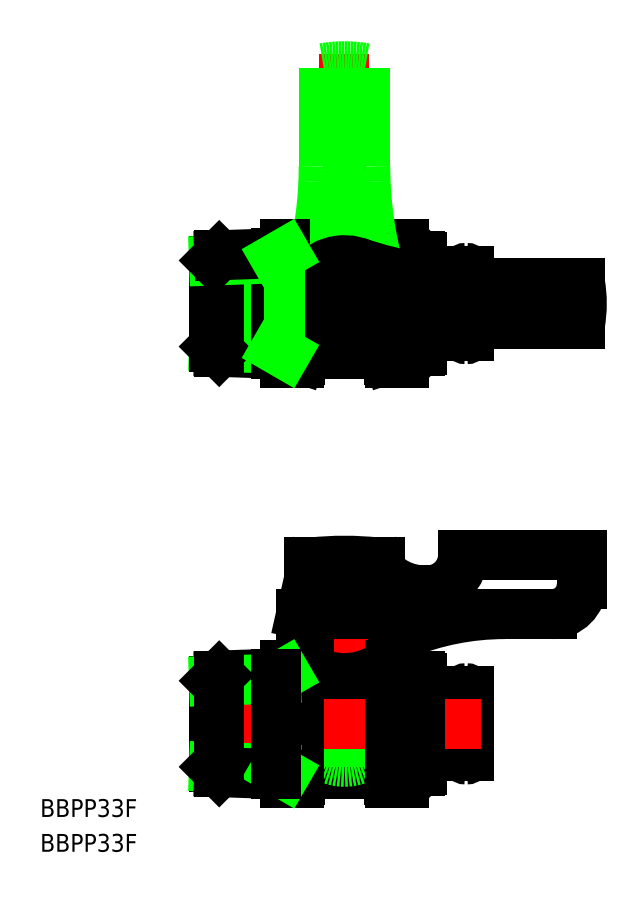
<metadata>
{"format":"dxf","ext":"dxf","renderer":"ezdxf+matplotlib","layout":"modelspace","background":"white","min_lineweight":24,"dpi":150}
</metadata>
<code>
0
SECTION
2
ENTITIES
0
LINE
8
0
10
43
20
-3
30
0
11
27.65
21
-3
31
0
0
LINE
8
0
10
43
20
3
30
0
11
27.65
21
3
31
0
0
LINE
8
0
10
34.8
20
8
30
0
11
35
21
7.8
31
0
0
LINE
8
0
10
32
20
8
30
0
11
34.8
21
8
31
0
0
LINE
8
0
10
35
20
5
30
0
11
41.5
21
5
31
0
0
LINE
8
0
10
43
20
0
30
0
11
43
21
5.5
31
0
0
ARC
8
0
10
42.5
20
5.5
30
0
40
0.5
50
0
51
90
0
LINE
8
0
10
42.5
20
6
30
0
11
42.5
21
6
31
0
0
LINE
8
0
10
42
20
5.5
30
0
11
42
21
5.5
31
0
0
ARC
8
0
10
41.5
20
5.5
30
0
40
0.5
50
270
51
6.514e-12
0
ARC
8
0
10
42.5
20
5.5
30
0
40
0.5
50
90
51
180
0
LINE
8
0
10
34.8
20
-8
30
0
11
35
21
-7.8
31
0
0
ARC
8
0
10
41.5
20
-5.5
30
0
40
0.5
50
360
51
90
0
ARC
8
0
10
42.5
20
-5.5
30
0
40
0.5
50
180
51
270
0
ARC
8
0
10
42.5
20
-5.5
30
0
40
0.5
50
270
51
0
0
LINE
8
0
10
43
20
0
30
0
11
43
21
-5.5
31
0
0
LINE
8
0
10
35
20
-5
30
0
11
41.5
21
-5
31
0
0
LINE
8
0
10
35
20
-7.8
30
0
11
35
21
7.8
31
0
0
LINE
8
0
10
8
20
4
30
0
11
8.414
21
3
31
0
0
LINE
8
0
10
0.5
20
4
30
0
11
0
21
4.5
31
0
0
LINE
8
0
10
0.5
20
4
30
0
11
8
21
4
31
0
0
LINE
8
0
10
8
20
-4
30
0
11
8.414
21
-3
31
0
0
LINE
8
0
10
0.5
20
-4
30
0
11
0
21
-4.5
31
0
0
LINE
8
0
10
0.5
20
-4
30
0
11
8
21
-4
31
0
0
LINE
8
0
10
8
20
4
30
0
11
8
21
-4
31
0
0
LINE
8
0
10
0.5
20
4
30
0
11
0.5
21
-4
31
0
0
LINE
8
0
10
8.414
20
3
30
0
11
8.414
21
-3
31
0
0
LINE
8
0
10
32
20
-8
30
0
11
34.8
21
-8
31
0
0
LINE
8
0
10
8.414
20
3
30
0
11
16.35
21
3
31
0
0
LINE
8
0
10
8.414
20
-3
30
0
11
16.35
21
-3
31
0
0
ARC
8
0
10
57
20
23.5
30
0
40
5
50
270
51
0
0
LINE
8
0
10
62
20
28.5
30
0
11
62
21
23.5
31
0
0
LINE
8
0
10
42
20
28.5
30
0
11
42
21
28.5
31
0
0
LINE
8
0
10
28
20
26.5
30
0
11
28
21
27.2
31
0
0
LINE
8
0
10
28
20
27.2
30
0
11
27.5
21
27.2
31
0
0
LINE
8
0
10
26.35
20
26.5
30
0
11
28
21
26.5
31
0
0
LINE
8
0
10
35.5
20
22.5
30
0
11
36
21
22.5
31
0
0
ARC
8
0
10
35.5
20
32.5
30
0
40
10
50
216.9
51
270
0
ARC
8
0
10
49
20
-26.5
30
0
40
45
50
90
51
112.5
0
ARC
8
0
10
36
20
28.5
30
0
40
6
50
270
51
0
0
LINE
8
0
10
29.3
20
11.37
30
0
11
29.3
21
10.5
31
0
0
LINE
8
0
10
32
20
10
30
0
11
29.63
21
10
31
0
0
LINE
8
0
10
29.5
20
9.3
30
0
11
29.5
21
9.5
31
0
0
ARC
8
0
10
30.5
20
9.5
30
0
40
1
50
150
51
180
0
LINE
8
0
10
32
20
-10
30
0
11
32
21
10
31
0
0
ARC
8
0
10
28.7
20
9.3
30
0
40
0.8
50
180
51
270
0
LINE
8
0
10
28.7
20
8.5
30
0
11
28.7
21
8.5
31
0
0
ARC
8
0
10
22
20
-6.93e-14
30
0
40
6.4
50
27.95
51
90
0
ARC
8
0
10
28.7
20
9.3
30
0
40
0.8
50
270
51
0
0
LINE
8
0
10
29.3
20
10.5
30
0
11
14.7
21
10.5
31
0
0
ARC
8
0
10
30.5
20
-9.5
30
0
40
1
50
180
51
210
0
LINE
8
0
10
29.5
20
-9.5
30
0
11
29.5
21
-9.3
31
0
0
LINE
8
0
10
32
20
-10
30
0
11
29.63
21
-10
31
0
0
ARC
8
0
10
28.7
20
-9.3
30
0
40
0.8
50
6.514e-12
51
90
0
LINE
8
0
10
27.25
20
-3.66
30
0
11
27.25
21
3.66
31
0
0
LINE
8
0
10
27.9
20
10.5
30
0
11
27.9
21
9.3
31
0
0
ARC
8
0
10
33.3
20
11.37
30
0
40
4
50
112.5
51
180
0
LINE
8
CENTER
10
22
20
30.5
30
0
11
22
21
-12
31
0
0
LINE
8
0
10
16
20
27.2
30
0
11
16
21
26.5
31
0
0
LINE
8
0
10
16.5
20
27.2
30
0
11
16
21
27.2
31
0
0
LINE
8
0
10
16
20
26.5
30
0
11
17.65
21
26.5
31
0
0
LINE
8
0
10
16.5
20
26.5
30
0
11
14.7
21
18.5
31
0
0
ARC
8
0
10
15.3
20
9.3
30
0
40
0.8
50
270
51
0
0
LINE
8
0
10
15.3
20
8.5
30
0
11
15.3
21
8.5
31
0
0
LINE
8
0
10
14.5
20
9.3
30
0
11
14.5
21
9.5
31
0
0
ARC
8
0
10
15.3
20
9.3
30
0
40
0.8
50
180
51
270
0
ARC
8
0
10
13.5
20
9.5
30
0
40
1
50
0
51
30
0
ARC
8
0
10
22
20
-6.93e-14
30
0
40
6.4
50
90
51
152
0
LINE
8
0
10
12
20
10
30
0
11
14.37
21
10
31
0
0
ARC
8
0
10
13.5
20
-9.5
30
0
40
1
50
330
51
0
0
LINE
8
0
10
14.5
20
-9.5
30
0
11
14.5
21
-9.3
31
0
0
ARC
8
0
10
15.3
20
-9.3
30
0
40
0.8
50
90
51
180
0
LINE
8
0
10
12
20
-10
30
0
11
12
21
10
31
0
0
LINE
8
0
10
12
20
-10
30
0
11
14.37
21
-10
31
0
0
LINE
8
0
10
16.75
20
3.66
30
0
11
16.75
21
-3.66
31
0
0
LINE
8
0
10
16.1
20
10.5
30
0
11
16.1
21
9.3
31
0
0
LINE
8
0
10
14.7
20
10.5
30
0
11
14.7
21
18.5
31
0
0
LINE
8
0
10
28.7
20
-8.5
30
0
11
15.3
21
-8.5
31
0
0
LINE
8
0
10
27.25
20
-3
30
0
11
16.75
21
-3
31
0
0
LINE
8
0
10
16.75
20
3
30
0
11
27.25
21
3
31
0
0
ARC
8
0
10
22
20
-6.93e-14
30
0
40
6.4
50
208
51
332
0
LINE
8
0
10
22
20
26.5
30
0
11
17.5
21
26.5
31
0
0
LINE
8
0
10
16.5
20
26.5
30
0
11
27.5
21
26.5
31
0
0
ARC
8
0
10
22
20
-23.07
30
0
40
50.57
50
83.76
51
96.24
0
LINE
8
0
10
57
20
18.5
30
0
11
14.7
21
18.5
31
0
0
LINE
8
0
10
42
20
28.5
30
0
11
62
21
28.5
31
0
0
LINE
8
0
10
34.8
20
78.85
30
0
11
34.8
21
75.17
31
0
0
LINE
8
0
10
34.8
20
62.85
30
0
11
34.8
21
66.52
31
0
0
LINE
8
0
10
32
20
62.85
30
0
11
34.8
21
62.85
31
0
0
LINE
8
0
10
32
20
78.85
30
0
11
34.8
21
78.85
31
0
0
LINE
8
0
10
42.5
20
76.85
30
0
11
42.5
21
76.85
31
0
0
ARC
8
0
10
42.5
20
76.35
30
0
40
0.5
50
0
51
90
0
LINE
8
0
10
43
20
74.38
30
0
11
43
21
76.35
31
0
0
LINE
8
0
10
42
20
76.35
30
0
11
42
21
76.35
31
0
0
ARC
8
0
10
41.5
20
76.35
30
0
40
0.5
50
270
51
6.514e-12
0
LINE
8
0
10
34.8
20
78.85
30
0
11
35
21
78.65
31
0
0
LINE
8
0
10
35
20
78.65
30
0
11
35
21
75.14
31
0
0
LINE
8
0
10
35
20
75.85
30
0
11
41.5
21
75.85
31
0
0
ARC
8
0
10
42.5
20
76.35
30
0
40
0.5
50
90
51
180
0
ARC
8
0
10
42.5
20
65.35
30
0
40
0.5
50
270
51
0
0
LINE
8
0
10
42.5
20
64.85
30
0
11
42.5
21
64.85
31
0
0
LINE
8
0
10
42
20
65.35
30
0
11
42
21
65.35
31
0
0
ARC
8
0
10
41.5
20
65.35
30
0
40
0.5
50
360
51
90
0
LINE
8
0
10
34.8
20
62.85
30
0
11
35
21
63.05
31
0
0
LINE
8
0
10
35
20
63.05
30
0
11
35
21
66.55
31
0
0
LINE
8
0
10
35
20
65.85
30
0
11
41.5
21
65.85
31
0
0
ARC
8
0
10
42.5
20
65.35
30
0
40
0.5
50
180
51
270
0
LINE
8
0
10
43
20
67.31
30
0
11
43
21
65.35
31
0
0
LINE
8
CENTER
10
63
20
70.85
30
0
11
-2
21
70.85
31
0
0
LINE
8
CENTER
10
22
20
58.85
30
0
11
22
21
112.8
31
0
0
LINE
8
0
10
15.3
20
77.72
30
0
11
14.5
21
80.15
31
0
0
ARC
8
0
10
15.3
20
80.15
30
0
40
0.8
50
216.5
51
270
0
LINE
8
0
10
15.3
20
77.72
30
0
11
15.3
21
73.74
31
0
0
LINE
8
0
10
14.5
20
80.35
30
0
11
14.5
21
70.85
31
0
0
LINE
8
0
10
12
20
80.85
30
0
11
14.37
21
80.85
31
0
0
ARC
8
0
10
13.5
20
80.35
30
0
40
1
50
0
51
30
0
LINE
8
0
10
19.54
20
77.72
30
0
11
15.3
21
77.72
31
0
0
LINE
8
0
10
29.5
20
80.15
30
0
11
28.7
21
77.72
31
0
0
ARC
8
0
10
28.7
20
80.15
30
0
40
0.8
50
270
51
323.5
0
LINE
8
0
10
29.5
20
80.85
30
0
11
29.5
21
76.25
31
0
0
LINE
8
0
10
28.7
20
77.72
30
0
11
28.7
21
76.46
31
0
0
LINE
8
0
10
28.7
20
79.35
30
0
11
15.3
21
79.35
31
0
0
LINE
8
0
10
28.7
20
77.72
30
0
11
24.46
21
77.72
31
0
0
LINE
8
0
10
32
20
80.85
30
0
11
29.5
21
80.85
31
0
0
LINE
8
0
10
32
20
75.69
30
0
11
32
21
80.85
31
0
0
LINE
8
0
10
26.75
20
70.35
30
0
11
26.75
21
70.85
31
0
0
LINE
8
0
10
26.75
20
71.35
30
0
11
26.75
21
70.85
31
0
0
LINE
8
0
10
22
20
70.35
30
0
11
26.75
21
70.35
31
0
0
LINE
8
0
10
22
20
71.35
30
0
11
26.75
21
71.35
31
0
0
LINE
8
0
10
17.25
20
70.35
30
0
11
17.25
21
70.85
31
0
0
LINE
8
0
10
17.25
20
71.35
30
0
11
17.25
21
70.85
31
0
0
LINE
8
0
10
22
20
70.35
30
0
11
17.25
21
70.35
31
0
0
LINE
8
0
10
22
20
71.35
30
0
11
17.25
21
71.35
31
0
0
LINE
8
0
10
18.5
20
110.5
30
0
11
18.5
21
93.98
31
0
0
ARC
8
0
10
22
20
90.85
30
0
40
20
50
79.92
51
100.1
0
LINE
8
0
10
25.5
20
110.5
30
0
11
25.5
21
93.98
31
0
0
LINE
8
0
10
25.58
20
90.85
30
0
11
18.42
21
90.85
31
0
0
ARC
8
0
10
-46.5
20
93.98
30
0
40
65
50
341.3
51
0
0
LINE
8
0
10
18.42
20
90.85
30
0
11
20.25
21
76.06
31
0
0
ARC
8
0
10
90.5
20
93.98
30
0
40
65
50
180
51
198.7
0
LINE
8
0
10
25.58
20
90.85
30
0
11
23.75
21
76.06
31
0
0
ARC
8
0
10
42
20
70.85
30
0
40
20
50
349.9
51
10.08
0
LINE
8
0
10
61.69
20
67.35
30
0
11
45.13
21
67.35
31
0
0
ARC
8
0
10
45.13
20
2.345
30
0
40
65
50
90
51
108.7
0
LINE
8
0
10
61.69
20
74.35
30
0
11
45.13
21
74.35
31
0
0
ARC
8
0
10
45.13
20
139.3
30
0
40
65
50
251.3
51
270
0
LINE
8
0
10
42
20
74.42
30
0
11
42
21
67.27
31
0
0
LINE
8
0
10
42
20
67.27
30
0
11
27.21
21
69.1
31
0
0
LINE
8
0
10
42
20
74.42
30
0
11
27.21
21
72.6
31
0
0
LINE
8
0
10
28
20
72.5
30
0
11
27.25
21
72.5
31
0
0
LINE
8
0
10
28
20
70.85
30
0
11
28
21
69.2
31
0
0
LINE
8
0
10
28
20
69.2
30
0
11
27.25
21
69.2
31
0
0
LINE
8
0
10
28
20
70.85
30
0
11
28
21
72.5
31
0
0
LINE
8
0
10
16
20
72.5
30
0
11
16.75
21
72.5
31
0
0
LINE
8
0
10
16
20
70.85
30
0
11
16
21
69.2
31
0
0
LINE
8
0
10
16
20
69.2
30
0
11
16.75
21
69.2
31
0
0
LINE
8
0
10
16
20
70.85
30
0
11
16
21
72.5
31
0
0
CIRCLE
8
0
10
22
20
70.85
30
0
40
5.5
0
ARC
8
0
10
22
20
70.85
30
0
40
7.3
50
15.69
51
344.3
0
ARC
8
0
10
30.5
20
61.35
30
0
40
1
50
180
51
210
0
LINE
8
0
10
29.5
20
61.35
30
0
11
29.5
21
61.55
31
0
0
ARC
8
0
10
28.7
20
61.55
30
0
40
0.8
50
36.5
51
90
0
LINE
8
0
10
32
20
60.85
30
0
11
29.63
21
60.85
31
0
0
LINE
8
0
10
32
20
66.01
30
0
11
32
21
60.85
31
0
0
LINE
8
0
10
29.5
20
61.55
30
0
11
28.7
21
63.97
31
0
0
LINE
8
0
10
28.7
20
63.97
30
0
11
24.46
21
63.97
31
0
0
LINE
8
0
10
28.7
20
63.97
30
0
11
28.7
21
65.23
31
0
0
LINE
8
0
10
29.5
20
61.55
30
0
11
29.5
21
65.44
31
0
0
LINE
8
0
10
28.7
20
62.35
30
0
11
15.3
21
62.35
31
0
0
ARC
8
0
10
13.5
20
61.35
30
0
40
1
50
330
51
0
0
LINE
8
0
10
14.5
20
61.35
30
0
11
14.5
21
61.55
31
0
0
LINE
8
0
10
12
20
60.85
30
0
11
14.37
21
60.85
31
0
0
LINE
8
0
10
12
20
60.85
30
0
11
12
21
80.85
31
0
0
LINE
8
0
10
14.5
20
61.55
30
0
11
14.5
21
70.85
31
0
0
ARC
8
0
10
15.3
20
61.55
30
0
40
0.8
50
90
51
143.5
0
LINE
8
0
10
15.3
20
63.97
30
0
11
14.5
21
61.55
31
0
0
LINE
8
0
10
15.3
20
63.97
30
0
11
15.3
21
67.95
31
0
0
LINE
8
0
10
19.54
20
63.97
30
0
11
15.3
21
63.97
31
0
0
LINE
8
0
10
16.35
20
3
30
0
11
16.35
21
-3
31
0
0
LINE
8
0
10
27.65
20
-3
30
0
11
27.65
21
3
31
0
0
ARC
8
0
10
22
20
19.38
30
0
40
11.68
50
239.7
51
300.3
0
ARC
8
0
10
22
20
22.32
30
0
40
15.42
50
243.5
51
296.5
0
LINE
8
0
10
27.5
20
26.5
30
0
11
29.3
21
18.5
31
0
0
LINE
8
CENTER
10
45
20
-7.37e-14
30
0
11
-2
21
-7.37e-14
31
0
0
LINE
8
0
10
14.37
20
10
30
0
11
14.37
21
-10
31
0
0
LINE
8
0
10
29.63
20
-10
30
0
11
29.63
21
10
31
0
0
LINE
8
0
10
34.8
20
8
30
0
11
34.8
21
-8
31
0
0
LINE
8
0
10
8.414
20
73.85
30
0
11
8.414
21
67.85
31
0
0
LINE
8
0
10
8
20
74.85
30
0
11
8
21
66.85
31
0
0
LINE
8
0
10
0.5
20
74.85
30
0
11
8
21
74.85
31
0
0
LINE
8
0
10
8
20
74.85
30
0
11
8.414
21
73.85
31
0
0
LINE
8
0
10
0.5
20
74.85
30
0
11
0.5
21
66.85
31
0
0
LINE
8
0
10
0.5
20
74.85
30
0
11
1.239e-13
21
75.35
31
0
0
LINE
8
0
10
0.5
20
66.85
30
0
11
8
21
66.85
31
0
0
LINE
8
0
10
0.5
20
66.85
30
0
11
1.239e-13
21
66.35
31
0
0
LINE
8
0
10
8
20
66.85
30
0
11
8.414
21
67.85
31
0
0
TEXT
8
0
10
-29.3
20
-15.69
30
0
40
3
1
BBPP33F
0
TEXT
8
0
10
-29.3
20
-21.56
30
0
40
3
1
BBPP33F
0
LINE
8
0
10
0
20
7.253
30
0
11
0
21
-7.253
31
0
0
LINE
8
0
10
12
20
8.528
30
0
11
0.887
21
8.14
31
0
0
LINE
8
0
10
10.42
20
7.617
30
0
11
0
21
7.253
31
0
0
LINE
8
0
10
12
20
8.528
30
0
11
10.42
21
7.617
31
0
0
LINE
8
0
10
0
20
7.253
30
0
11
0.887
21
8.14
31
0
0
LINE
8
0
10
10.42
20
-7.617
30
0
11
-1.8e-15
21
-7.253
31
0
0
LINE
8
0
10
12
20
-8.528
30
0
11
0.887
21
-8.14
31
0
0
LINE
8
0
10
-1.8e-15
20
-7.253
30
0
11
0.887
21
-8.14
31
0
0
LINE
8
0
10
12
20
-8.528
30
0
11
10.42
21
-7.617
31
0
0
LINE
8
0
10
0.887
20
8.14
30
0
11
0.887
21
-8.14
31
0
0
LINE
8
0
10
10.42
20
8.473
30
0
11
10.42
21
-8.473
31
0
0
LINE
8
0
10
12
20
62.32
30
0
11
0.887
21
62.71
31
0
0
LINE
8
0
10
10.42
20
63.23
30
0
11
-1.8e-15
21
63.59
31
0
0
LINE
8
0
10
0.887
20
78.99
30
0
11
0.887
21
62.71
31
0
0
LINE
8
0
10
0
20
78.1
30
0
11
0
21
63.59
31
0
0
LINE
8
0
10
-1.8e-15
20
63.59
30
0
11
0.887
21
62.71
31
0
0
LINE
8
0
10
10.42
20
79.32
30
0
11
10.42
21
62.37
31
0
0
LINE
8
0
10
12
20
62.32
30
0
11
10.42
21
63.23
31
0
0
LINE
8
0
10
10.42
20
78.46
30
0
11
0
21
78.1
31
0
0
LINE
8
0
10
12
20
79.37
30
0
11
0.887
21
78.99
31
0
0
LINE
8
0
10
0
20
78.1
30
0
11
0.887
21
78.99
31
0
0
LINE
8
0
10
12
20
79.37
30
0
11
10.42
21
78.46
31
0
0
LINE
8
0
10
8.414
20
73.85
30
0
11
15.34
21
73.85
31
0
0
LINE
8
0
10
8.414
20
67.85
30
0
11
15.34
21
67.85
31
0
0
ENDSEC
0
EOF

</code>
